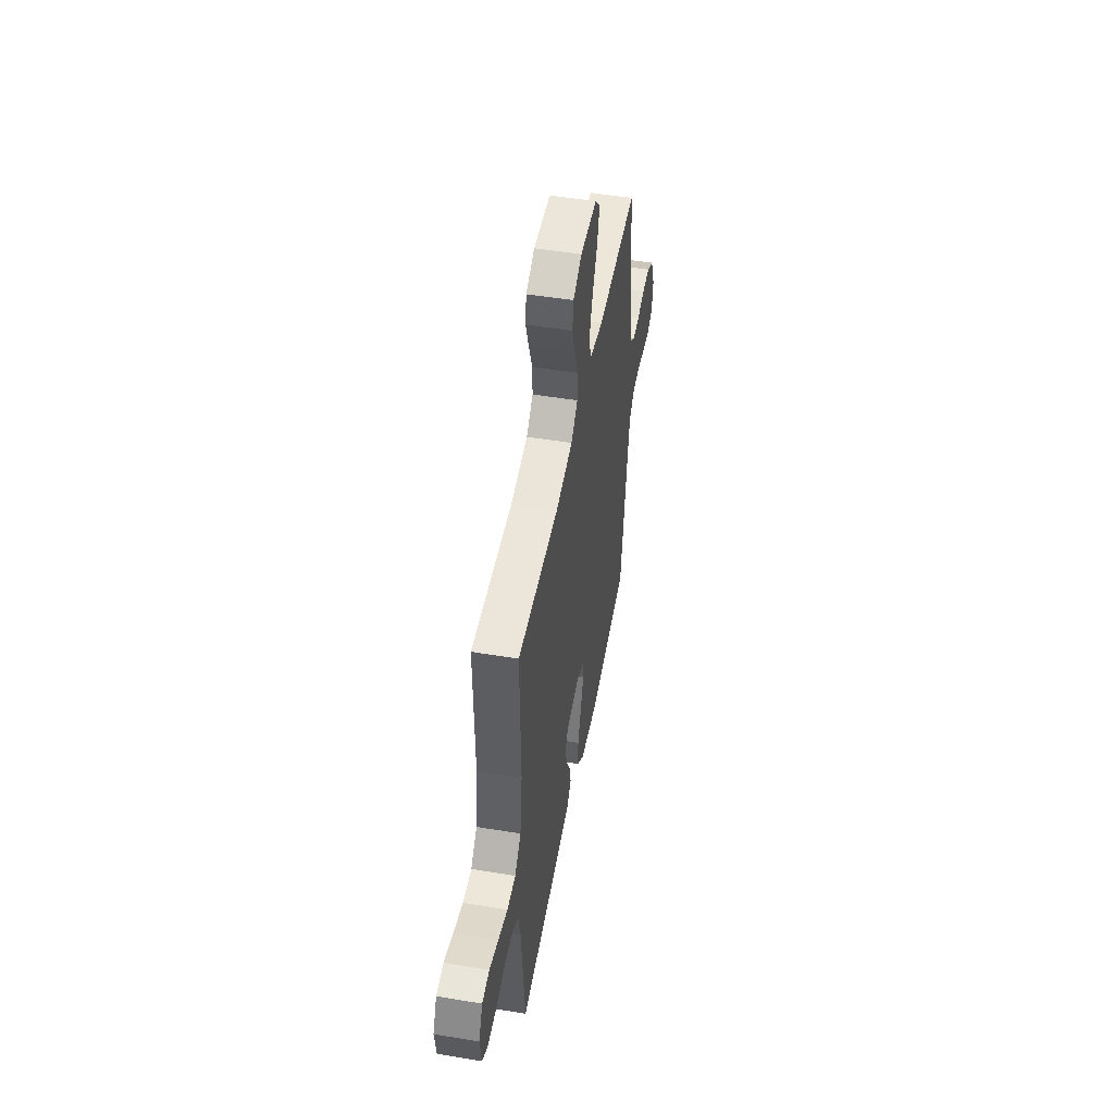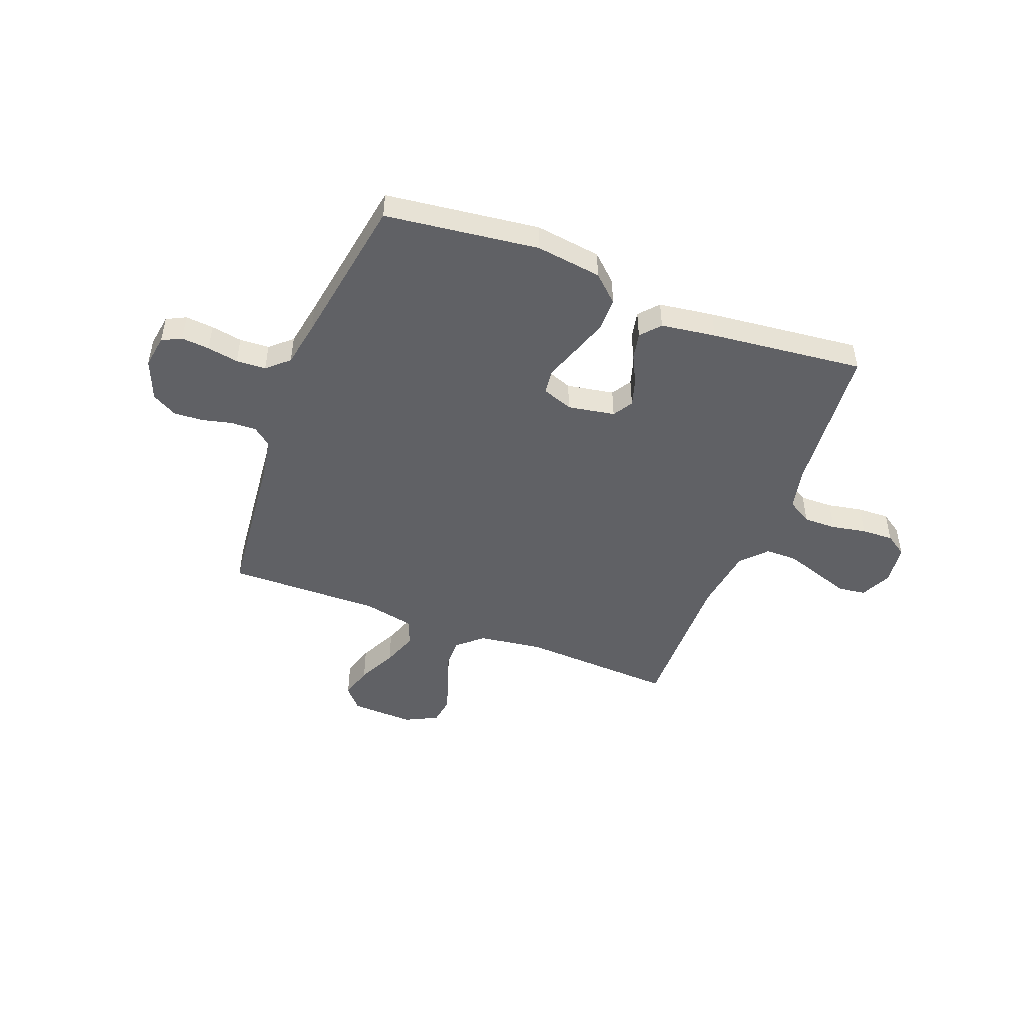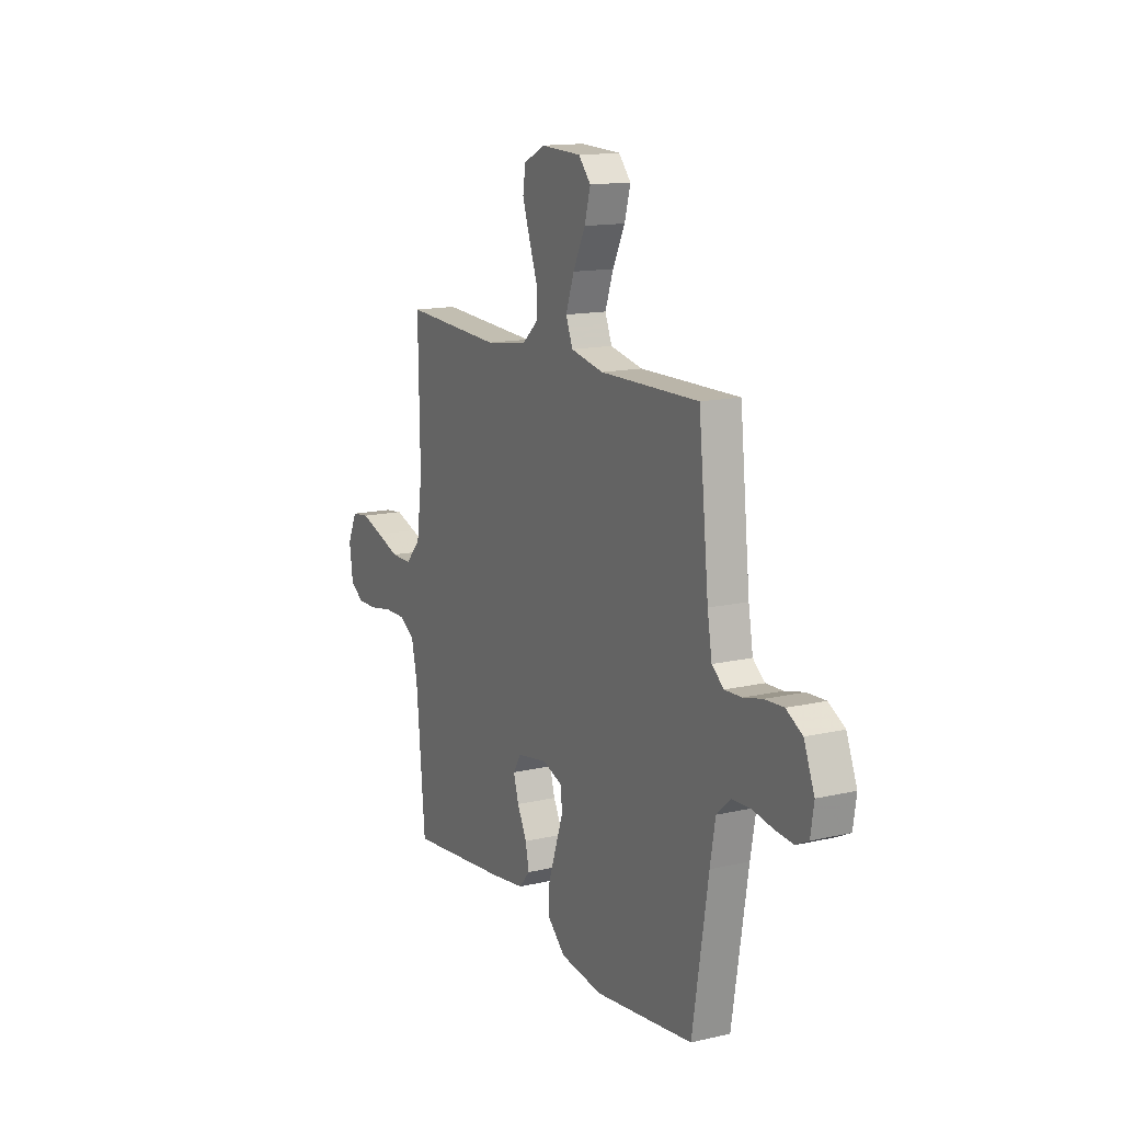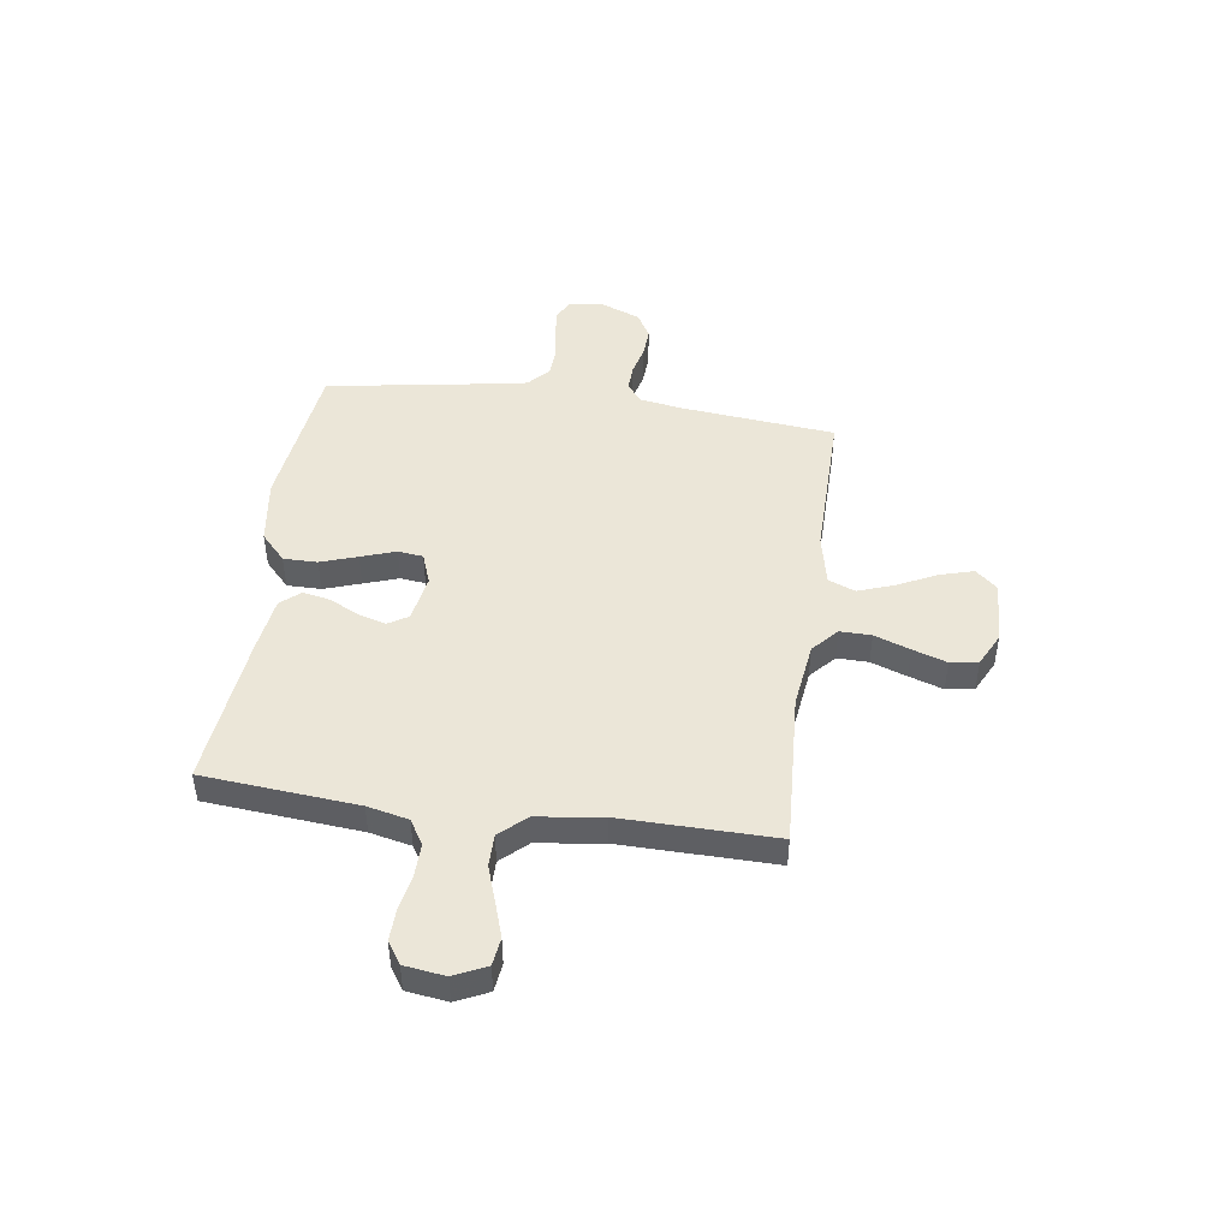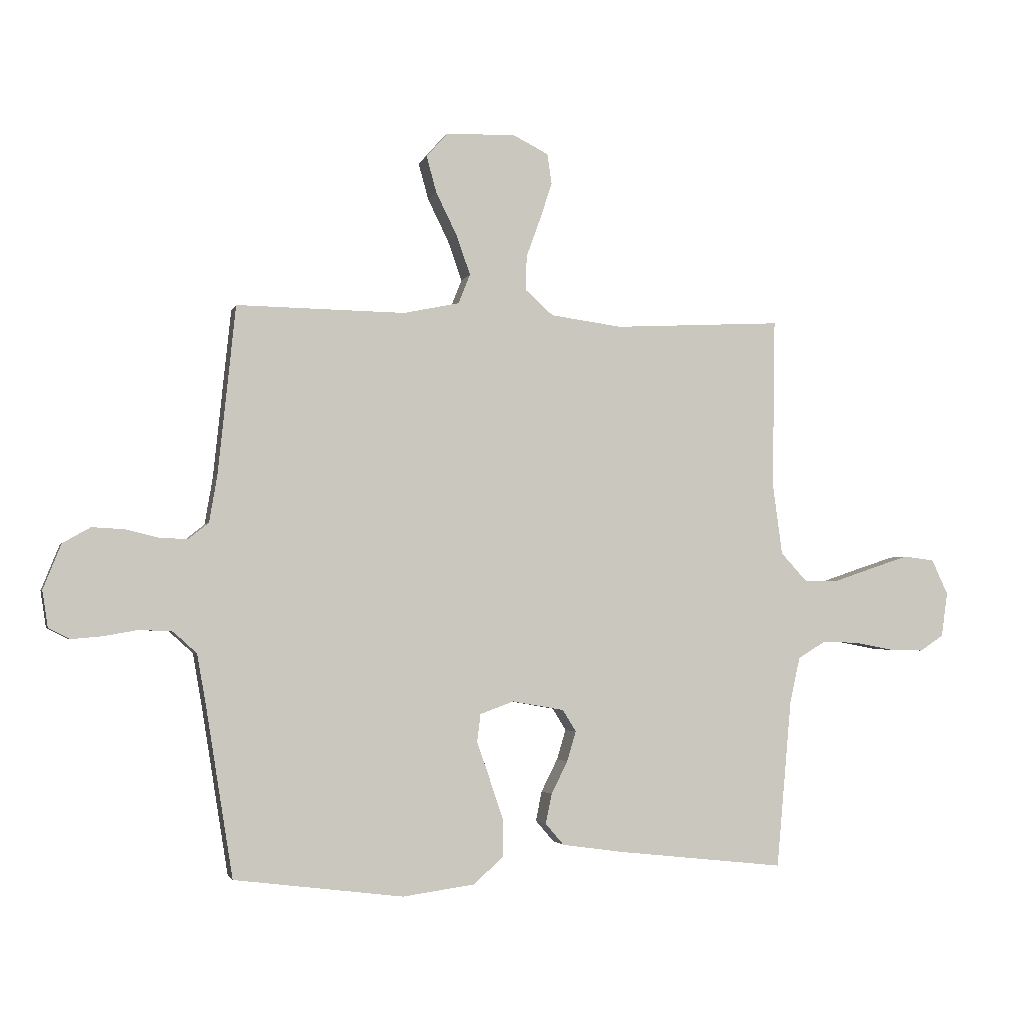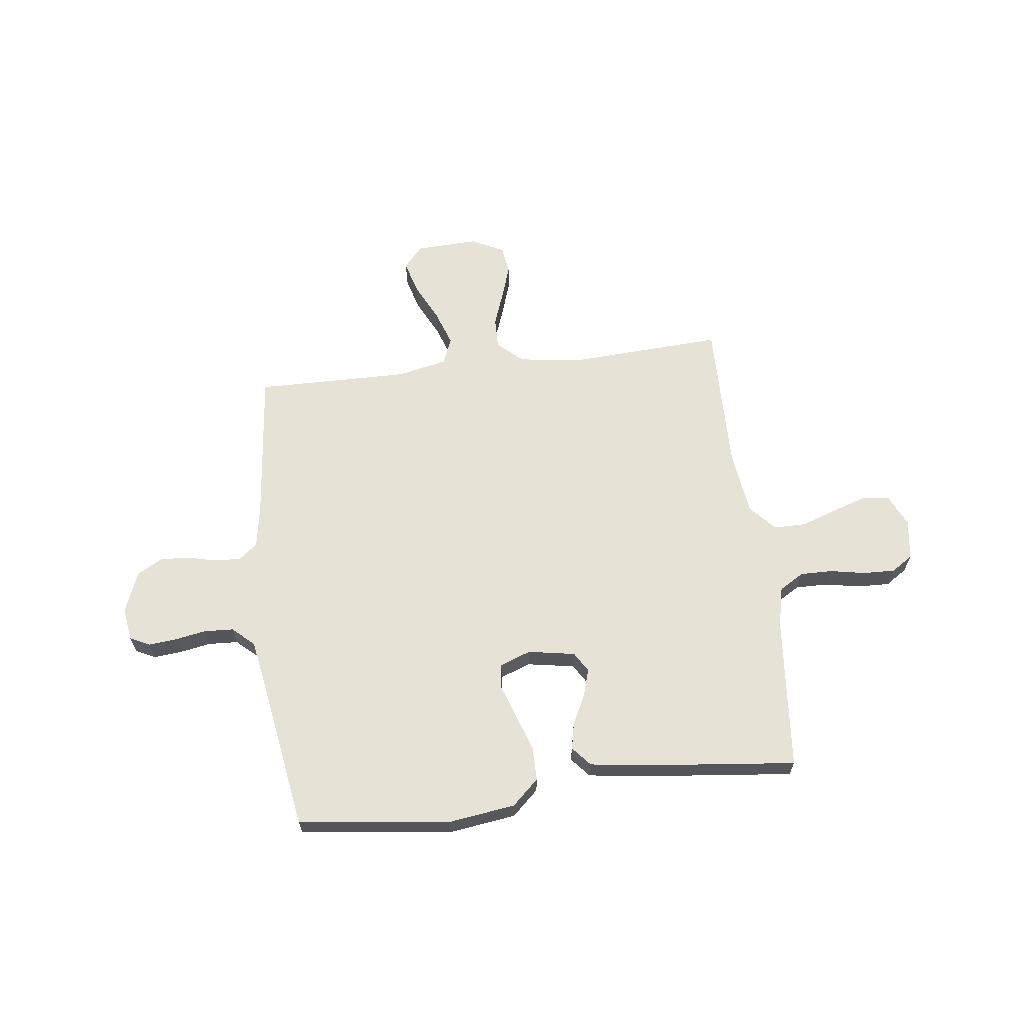
<metadata>
{"format":"obj","ext":"obj","renderer":"f3d","projection":"perspective","resolution":1024,"background":"white","views":[{"elev":49.7,"azim":-79.6,"up":"+Z"},{"elev":-47.7,"azim":159.0,"up":"+Y"},{"elev":14.2,"azim":62.9,"up":"+Z"},{"elev":46.3,"azim":-82.1,"up":"+Y"},{"elev":-2.9,"azim":166.0,"up":"+Z"},{"elev":64.0,"azim":173.0,"up":"+Y"}]}
</metadata>
<code>
v 0.5 0.07 0.5
v 0.531 0.07 0.2
v 0.545 0.07 0.118
v 0.581 0.07 0.089
v 0.632 0.07 0.091
v 0.69 0.07 0.105
v 0.747 0.07 0.108
v 0.796 0.07 0.08
v 0.828 0.07 0
v 0.818 0.07 -0.065
v 0.78 0.07 -0.084
v 0.725 0.07 -0.079
v 0.664 0.07 -0.068
v 0.606 0.07 -0.071
v 0.564 0.07 -0.109
v 0.548 0.07 -0.2
v 0.5 0.07 -0.5
v 0.2 0.07 -0.537
v 0.071 0.07 -0.519
v 0.019 0.07 -0.471
v 0.019 0.07 -0.405
v 0.043 0.07 -0.334
v 0.066 0.07 -0.267
v 0.06 0.07 -0.218
v 0 0.07 -0.196
v -0.092 0.07 -0.212
v -0.116 0.07 -0.251
v -0.1 0.07 -0.304
v -0.071 0.07 -0.362
v -0.06 0.07 -0.415
v -0.093 0.07 -0.453
v -0.2 0.07 -0.468
v -0.5 0.07 -0.5
v -0.527 0.07 -0.2
v -0.545 0.07 -0.12
v -0.593 0.07 -0.091
v -0.657 0.07 -0.092
v -0.726 0.07 -0.105
v -0.788 0.07 -0.107
v -0.83 0.07 -0.079
v -0.841 0.07 0
v -0.812 0.07 0.062
v -0.758 0.07 0.069
v -0.691 0.07 0.047
v -0.621 0.07 0.023
v -0.558 0.07 0.023
v -0.512 0.07 0.073
v -0.495 0.07 0.2
v -0.5 0.07 0.5
v -0.2 0.07 0.484
v -0.073 0.07 0.501
v -0.024 0.07 0.545
v -0.025 0.07 0.606
v -0.05 0.07 0.675
v -0.072 0.07 0.741
v -0.064 0.07 0.795
v 0 0.07 0.827
v 0.123 0.07 0.822
v 0.16 0.07 0.78
v 0.142 0.07 0.715
v 0.105 0.07 0.64
v 0.08 0.07 0.569
v 0.101 0.07 0.517
v 0.2 0.07 0.496
v 0.5 0 0.5
v 0.531 0 0.2
v 0.545 0 0.118
v 0.581 0 0.089
v 0.632 0 0.091
v 0.69 0 0.105
v 0.747 0 0.108
v 0.796 0 0.08
v 0.828 0 0
v 0.818 0 -0.065
v 0.78 0 -0.084
v 0.725 0 -0.079
v 0.664 0 -0.068
v 0.606 0 -0.071
v 0.564 0 -0.109
v 0.548 0 -0.2
v 0.5 0 -0.5
v 0.2 0 -0.537
v 0.071 0 -0.519
v 0.019 0 -0.471
v 0.019 0 -0.405
v 0.043 0 -0.334
v 0.066 0 -0.267
v 0.06 0 -0.218
v 0 0 -0.196
v -0.092 0 -0.212
v -0.116 0 -0.251
v -0.1 0 -0.304
v -0.071 0 -0.362
v -0.06 0 -0.415
v -0.093 0 -0.453
v -0.2 0 -0.468
v -0.5 0 -0.5
v -0.527 0 -0.2
v -0.545 0 -0.12
v -0.593 0 -0.091
v -0.657 0 -0.092
v -0.726 0 -0.105
v -0.788 0 -0.107
v -0.83 0 -0.079
v -0.841 0 0
v -0.812 0 0.062
v -0.758 0 0.069
v -0.691 0 0.047
v -0.621 0 0.023
v -0.558 0 0.023
v -0.512 0 0.073
v -0.495 0 0.2
v -0.5 0 0.5
v -0.2 0 0.484
v -0.073 0 0.501
v -0.024 0 0.545
v -0.025 0 0.606
v -0.05 0 0.675
v -0.072 0 0.741
v -0.064 0 0.795
v 0 0 0.827
v 0.123 0 0.822
v 0.16 0 0.78
v 0.142 0 0.715
v 0.105 0 0.64
v 0.08 0 0.569
v 0.101 0 0.517
v 0.2 0 0.496
f 58 59 60 61
f 58 61 62
f 57 58 62
f 56 57 62
f 53 54 55 56
f 53 56 62 63
f 48 49 50
f 47 48 50 51
f 46 47 51 52
f 42 43 44 45
f 40 41 42 45
f 40 45 46
f 37 38 39 40
f 36 37 40 46
f 35 36 46 52
f 31 32 33 34
f 28 29 30 31
f 27 28 31 34
f 26 27 34 35
f 20 21 22 23
f 18 19 20 23
f 16 17 18 23
f 15 16 23 24
f 14 15 24 25
f 10 11 12 13
f 8 9 10 13
f 8 13 14
f 5 6 7 8
f 4 5 8 14
f 3 4 14 25
f 64 1 2
f 63 64 2 3
f 52 53 63 3
f 26 35 52
f 3 25 26 52
f 125 124 123 122
f 126 125 122
f 126 122 121
f 126 121 120
f 120 119 118 117
f 127 126 120 117
f 114 113 112
f 115 114 112 111
f 116 115 111 110
f 109 108 107 106
f 109 106 105 104
f 110 109 104
f 104 103 102 101
f 110 104 101 100
f 116 110 100 99
f 98 97 96 95
f 95 94 93 92
f 98 95 92 91
f 99 98 91 90
f 87 86 85 84
f 87 84 83 82
f 87 82 81 80
f 88 87 80 79
f 89 88 79 78
f 77 76 75 74
f 77 74 73 72
f 78 77 72
f 72 71 70 69
f 78 72 69 68
f 89 78 68 67
f 66 65 128
f 67 66 128 127
f 67 127 117 116
f 116 99 90
f 116 90 89 67
f 1 65 66 2
f 2 66 67 3
f 3 67 68 4
f 4 68 69 5
f 5 69 70 6
f 6 70 71 7
f 7 71 72 8
f 8 72 73 9
f 9 73 74 10
f 10 74 75 11
f 11 75 76 12
f 12 76 77 13
f 13 77 78 14
f 14 78 79 15
f 15 79 80 16
f 16 80 81 17
f 17 81 82 18
f 18 82 83 19
f 19 83 84 20
f 20 84 85 21
f 21 85 86 22
f 22 86 87 23
f 23 87 88 24
f 24 88 89 25
f 25 89 90 26
f 26 90 91 27
f 27 91 92 28
f 28 92 93 29
f 29 93 94 30
f 30 94 95 31
f 31 95 96 32
f 32 96 97 33
f 33 97 98 34
f 34 98 99 35
f 35 99 100 36
f 36 100 101 37
f 37 101 102 38
f 38 102 103 39
f 39 103 104 40
f 40 104 105 41
f 41 105 106 42
f 42 106 107 43
f 43 107 108 44
f 44 108 109 45
f 45 109 110 46
f 46 110 111 47
f 47 111 112 48
f 48 112 113 49
f 49 113 114 50
f 50 114 115 51
f 51 115 116 52
f 52 116 117 53
f 53 117 118 54
f 54 118 119 55
f 55 119 120 56
f 56 120 121 57
f 57 121 122 58
f 58 122 123 59
f 59 123 124 60
f 60 124 125 61
f 61 125 126 62
f 62 126 127 63
f 63 127 128 64
f 64 128 65 1

</code>
